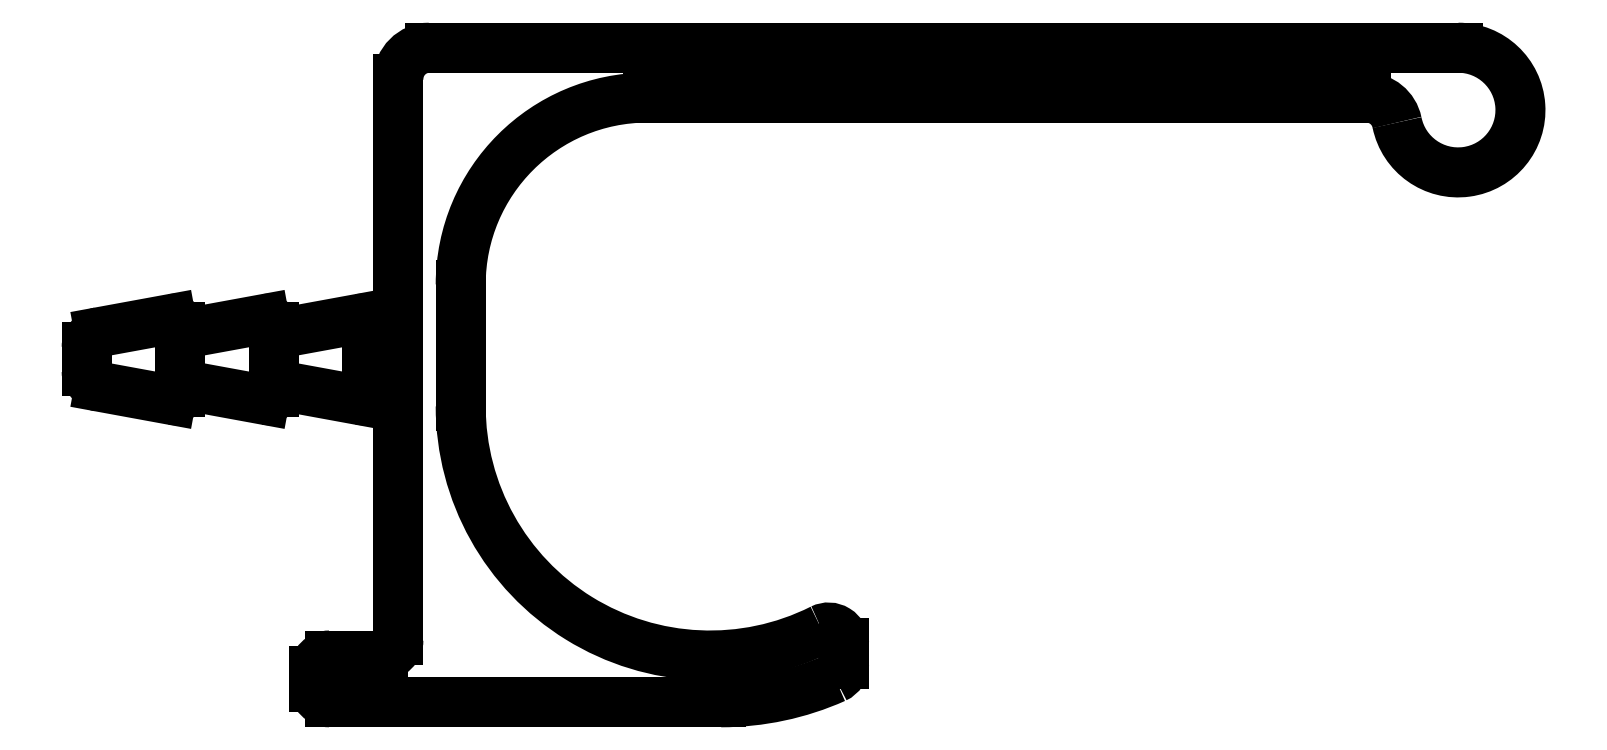
<metadata>
{"format":"dxf","ext":"dxf","renderer":"ezdxf+matplotlib","layout":"modelspace","background":"white","min_lineweight":24,"dpi":150}
</metadata>
<code>
0
SECTION
2
ENTITIES
0
ARC
8
0
10
76.51
20
37.67
30
0
40
9
50
270
51
294
0
ARC
8
0
10
79.96
20
29.9
30
0
40
0.5
50
294.7
51
0
0
LINE
8
0
10
63.96
20
28.67
30
0
11
76.51
21
28.67
31
0
0
LINE
8
0
10
80.46
20
29.9
30
0
11
80.46
21
30.57
31
0
0
ARC
8
0
10
63.96
20
29.17
30
0
40
0.5
50
180
51
270
0
ARC
8
0
10
79.96
20
30.57
30
0
40
0.5
50
0
51
116.6
0
LINE
8
0
10
63.46
20
29.67
30
0
11
63.46
21
29.17
31
0
0
ARC
8
0
10
76.16
20
38.17
30
0
40
8
50
180
51
296.6
0
ARC
8
0
10
63.96
20
29.67
30
0
40
0.5
50
90
51
180
0
LINE
8
0
10
68.16
20
38.17
30
0
11
68.16
21
42.07
31
0
0
LINE
8
0
10
65.66
20
30.17
30
0
11
63.96
21
30.17
31
0
0
ARC
8
0
10
74.16
20
42.07
30
0
40
6
50
90
51
180
0
ARC
8
0
10
65.66
20
30.67
30
0
40
0.5
50
270
51
0
0
LINE
8
0
10
74.16
20
48.07
30
0
11
97.22
21
48.07
31
0
0
LINE
8
0
10
66.16
20
39.07
30
0
11
66.16
21
30.67
31
0
0
ARC
8
0
10
97.22
20
47.07
30
0
40
1
50
11.54
51
90
0
LINE
8
0
10
65.16
20
39.07
30
0
11
66.16
21
39.07
31
0
0
ARC
8
0
10
100.2
20
47.67
30
0
40
2
50
191.5
51
90
0
LINE
8
0
10
65.16
20
38.62
30
0
11
65.16
21
39.07
31
0
0
LINE
8
0
10
100.2
20
49.67
30
0
11
67.16
21
49.67
31
0
0
ARC
8
0
10
64.91
20
38.62
30
0
40
0.25
50
259.6
51
0
0
ARC
8
0
10
67.16
20
48.67
30
0
40
1
50
90
51
180
0
LINE
8
0
10
62.16
20
38.87
30
0
11
64.87
21
38.37
31
0
0
LINE
8
0
10
66.16
20
48.67
30
0
11
66.16
21
40.27
31
0
0
LINE
8
0
10
62.16
20
38.62
30
0
11
62.16
21
38.87
31
0
0
LINE
8
0
10
66.16
20
40.27
30
0
11
65.16
21
40.27
31
0
0
ARC
8
0
10
61.91
20
38.62
30
0
40
0.25
50
259.6
51
0
0
LINE
8
0
10
65.16
20
40.27
30
0
11
65.16
21
40.72
31
0
0
LINE
8
0
10
59.16
20
38.87
30
0
11
61.87
21
38.37
31
0
0
ARC
8
0
10
64.91
20
40.72
30
0
40
0.25
50
0
51
100.4
0
LINE
8
0
10
59.16
20
38.62
30
0
11
59.16
21
38.87
31
0
0
LINE
8
0
10
64.87
20
40.96
30
0
11
62.16
21
40.47
31
0
0
ARC
8
0
10
58.91
20
38.62
30
0
40
0.25
50
259.6
51
0
0
LINE
8
0
10
62.16
20
40.47
30
0
11
62.16
21
40.72
31
0
0
LINE
8
0
10
56.57
20
38.79
30
0
11
58.87
21
38.37
31
0
0
ARC
8
0
10
61.91
20
40.72
30
0
40
0.25
50
0
51
100.4
0
ARC
8
0
10
56.66
20
39.29
30
0
40
0.5
50
180
51
259.6
0
LINE
8
0
10
61.87
20
40.96
30
0
11
59.16
21
40.47
31
0
0
LINE
8
0
10
56.16
20
40.05
30
0
11
56.16
21
39.29
31
0
0
LINE
8
0
10
59.16
20
40.47
30
0
11
59.16
21
40.72
31
0
0
ARC
8
0
10
56.66
20
40.05
30
0
40
0.5
50
100.4
51
180
0
ARC
8
0
10
58.91
20
40.72
30
0
40
0.25
50
0
51
100.4
0
LINE
8
0
10
58.87
20
40.96
30
0
11
56.57
21
40.54
31
0
0
VIEWPORT
8
0
10
4.799
20
4.022
30
0
40
17.88
41
8.993
68
     1
69
     1
0
VIEWPORT
8
VIEW_PORT
10
4.829
20
4
30
0
40
8.4
41
6.4
68
     2
69
     2
0
ENDSEC
0
EOF

</code>
